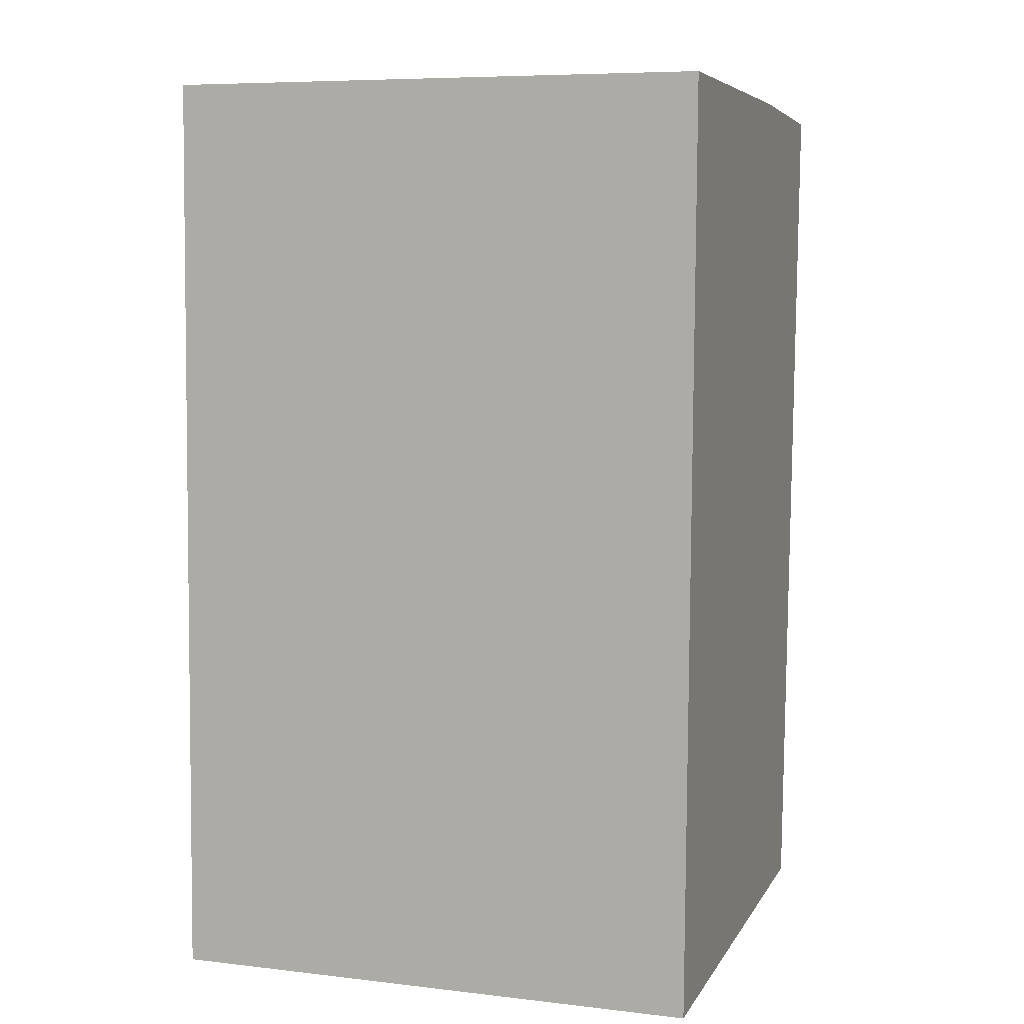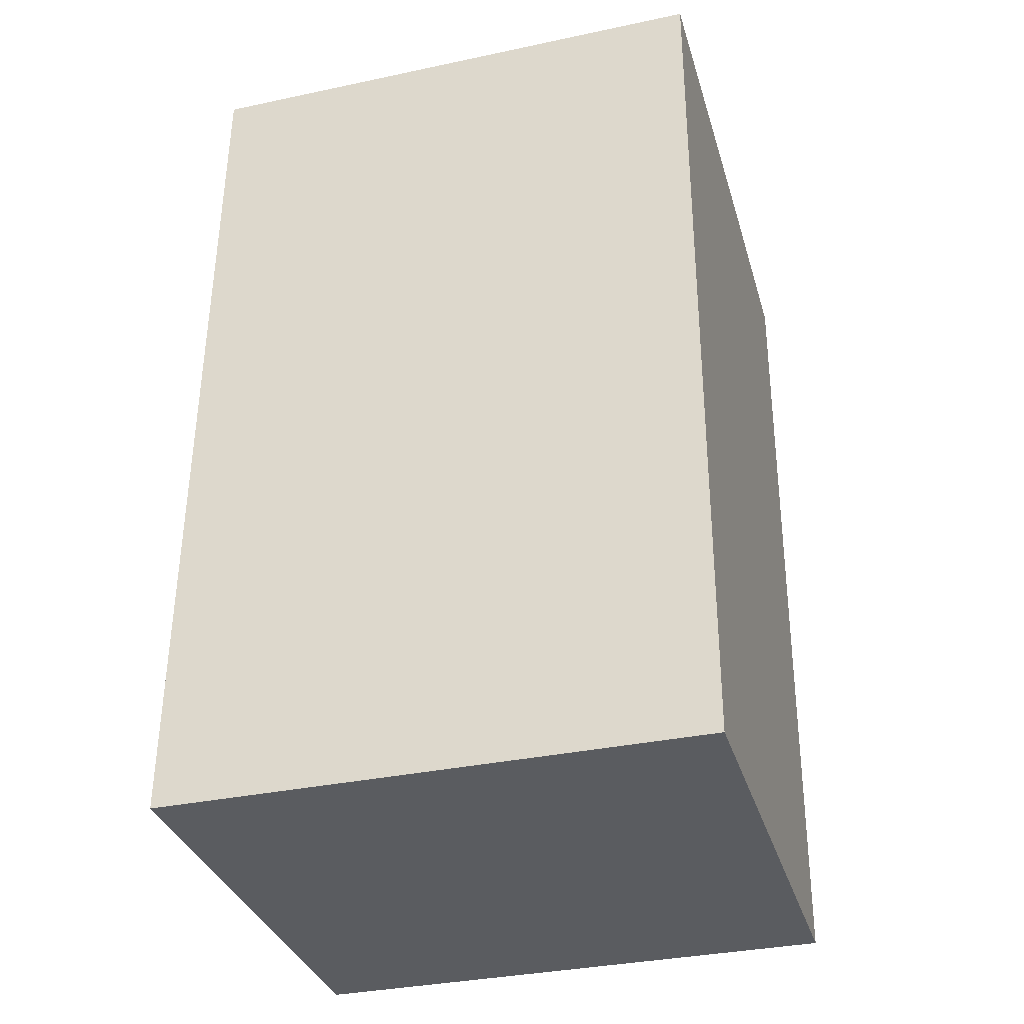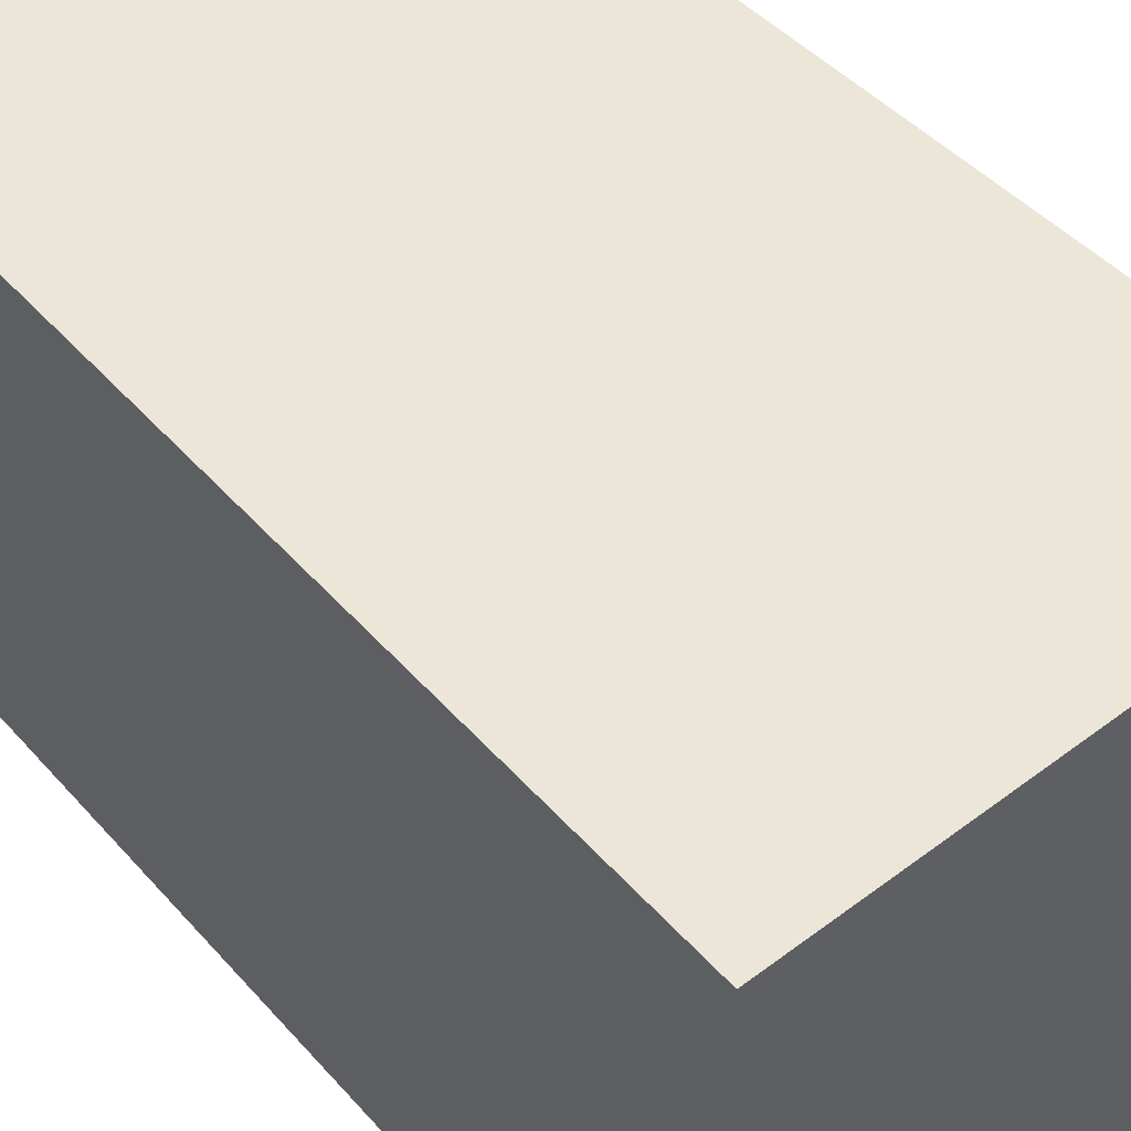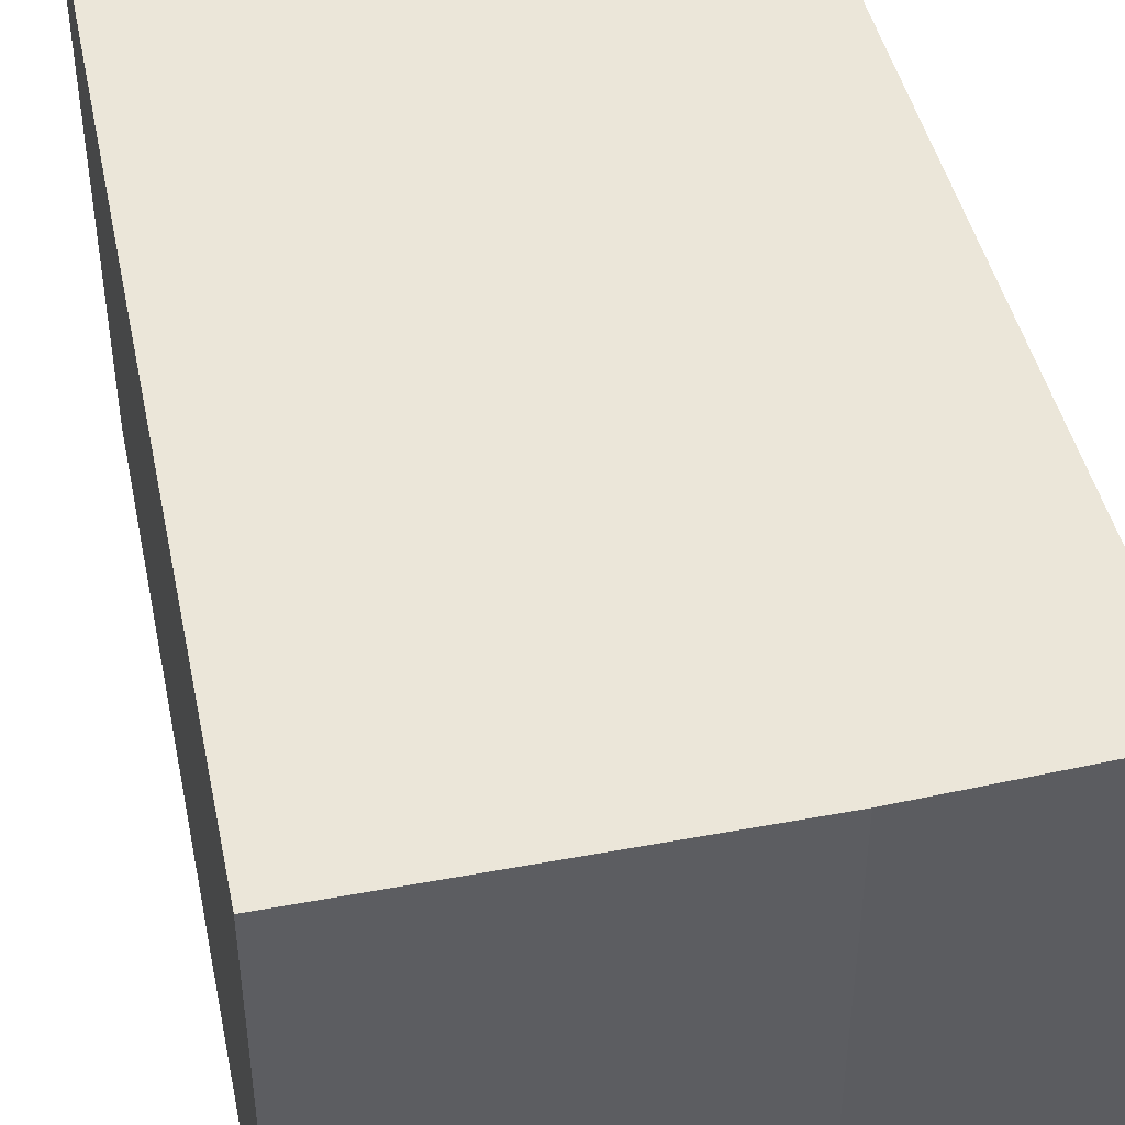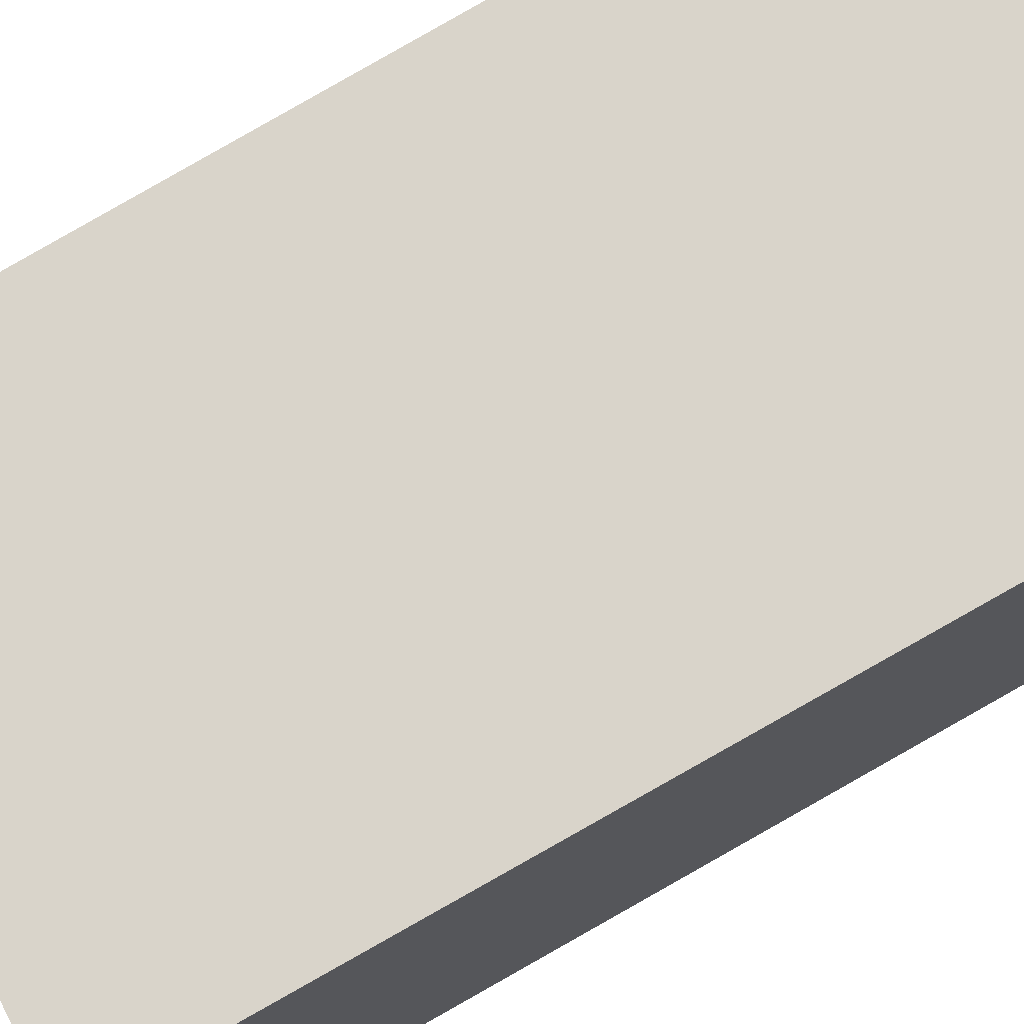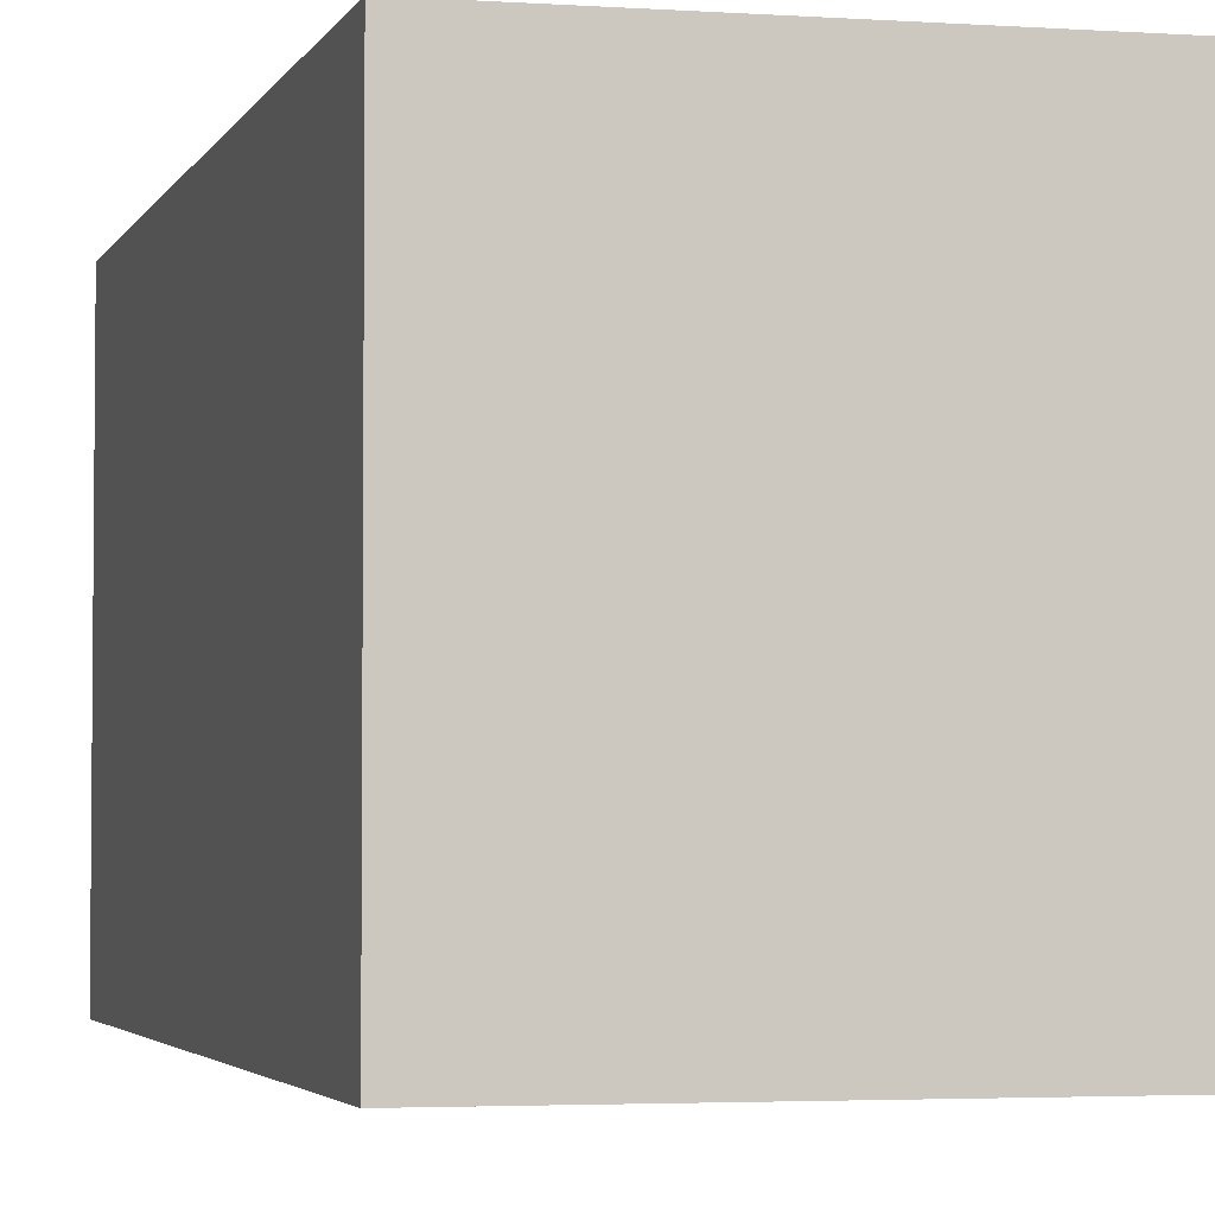
<metadata>
{"format":"obj","ext":"obj","renderer":"f3d","projection":"perspective","resolution":1024,"background":"white","views":[{"elev":7.4,"azim":-71.6,"up":"+Z"},{"elev":-34.3,"azim":-74.0,"up":"+Z"},{"elev":48.9,"azim":-38.4,"up":"+Y"},{"elev":46.8,"azim":-10.4,"up":"+Y"},{"elev":74.8,"azim":-118.3,"up":"+Y"},{"elev":-3.4,"azim":166.9,"up":"+Y"}]}
</metadata>
<code>
v  2.404 2.59 0.028
v  1.706 2.59 4.379
v  2.626 2.59 4.322
v  0.09 2.59 4.423
v  0 2.59 1.586e-16
v  0.09 -2.708e-16 4.423
v  1.706 -2.681e-16 4.379
v  2.626 -2.646e-16 4.322
v  2.404 -1.715e-18 0.028
v  0 0 0
g defaultobject
f 1 2 3
f 2 1 4
f 4 1 5
f 6 2 4
f 2 6 7
f 7 3 2
f 3 7 8
f 8 1 3
f 1 8 9
f 9 5 1
f 5 9 10
f 10 4 5
f 4 10 6
f 7 9 8
f 9 7 6
f 9 6 10

</code>
